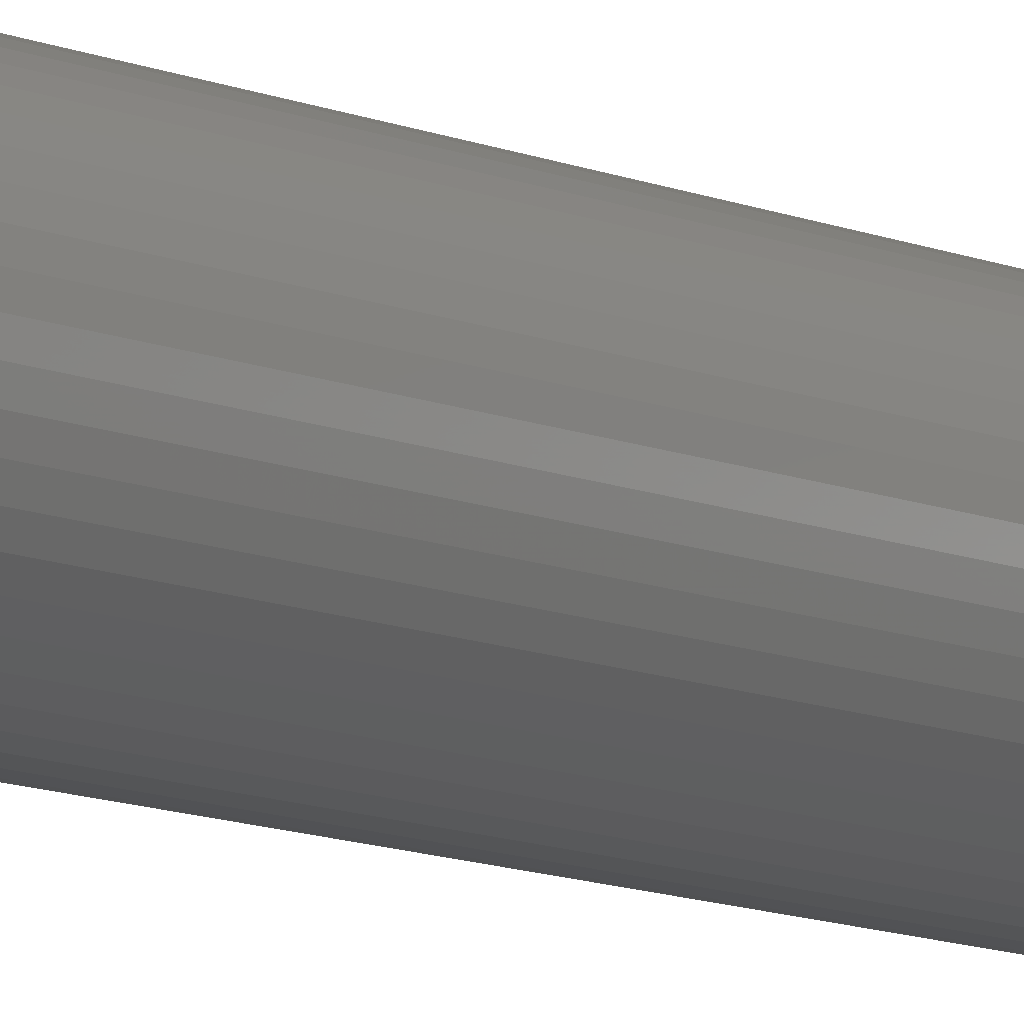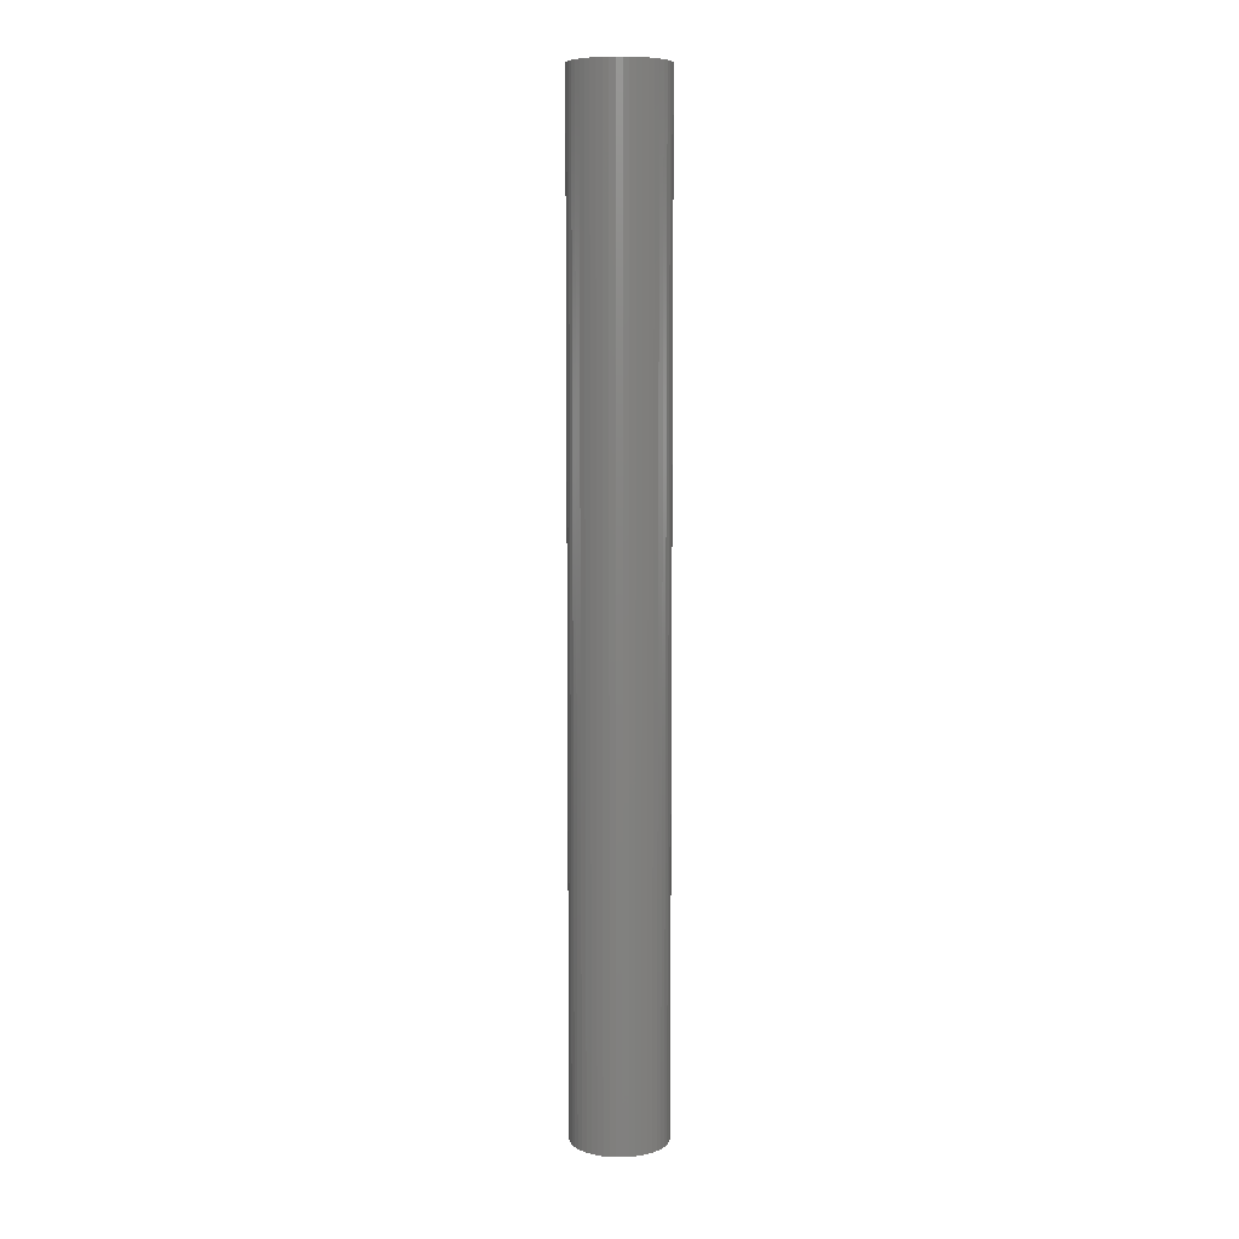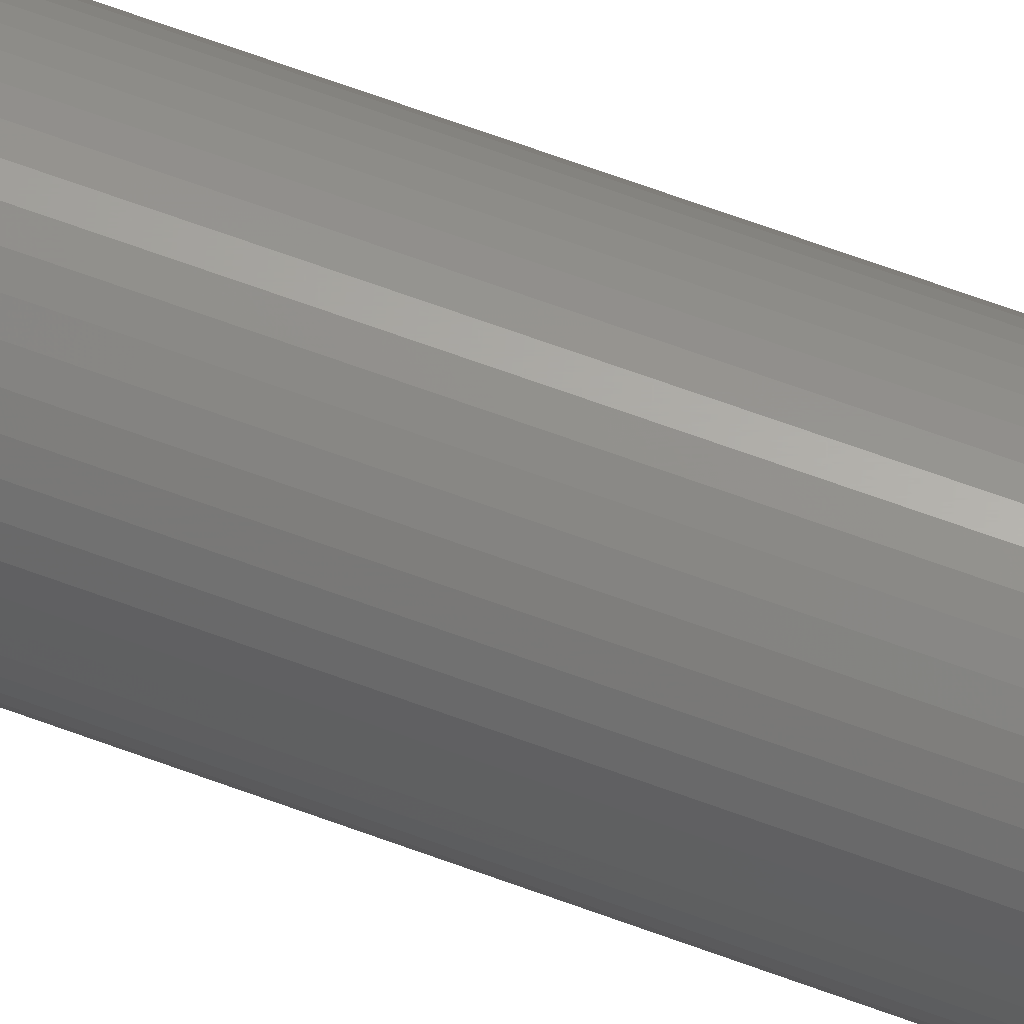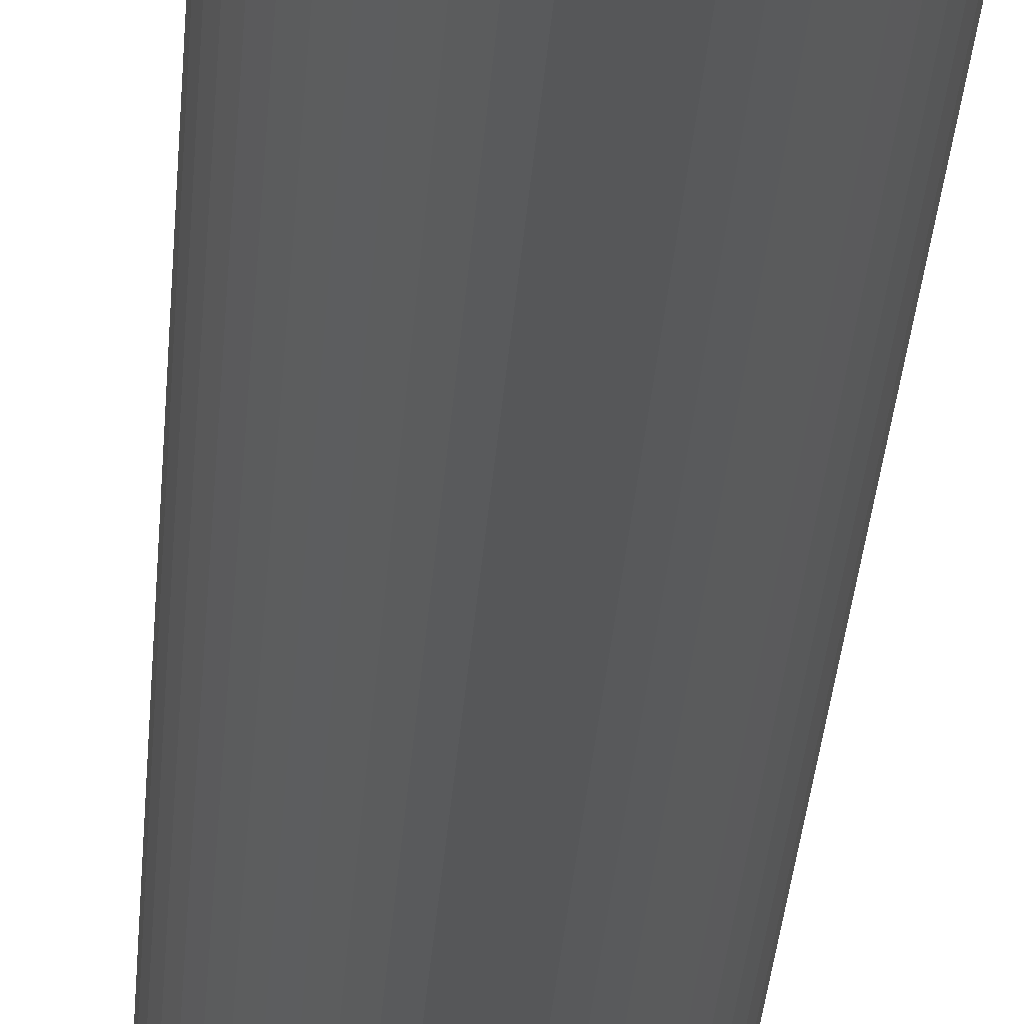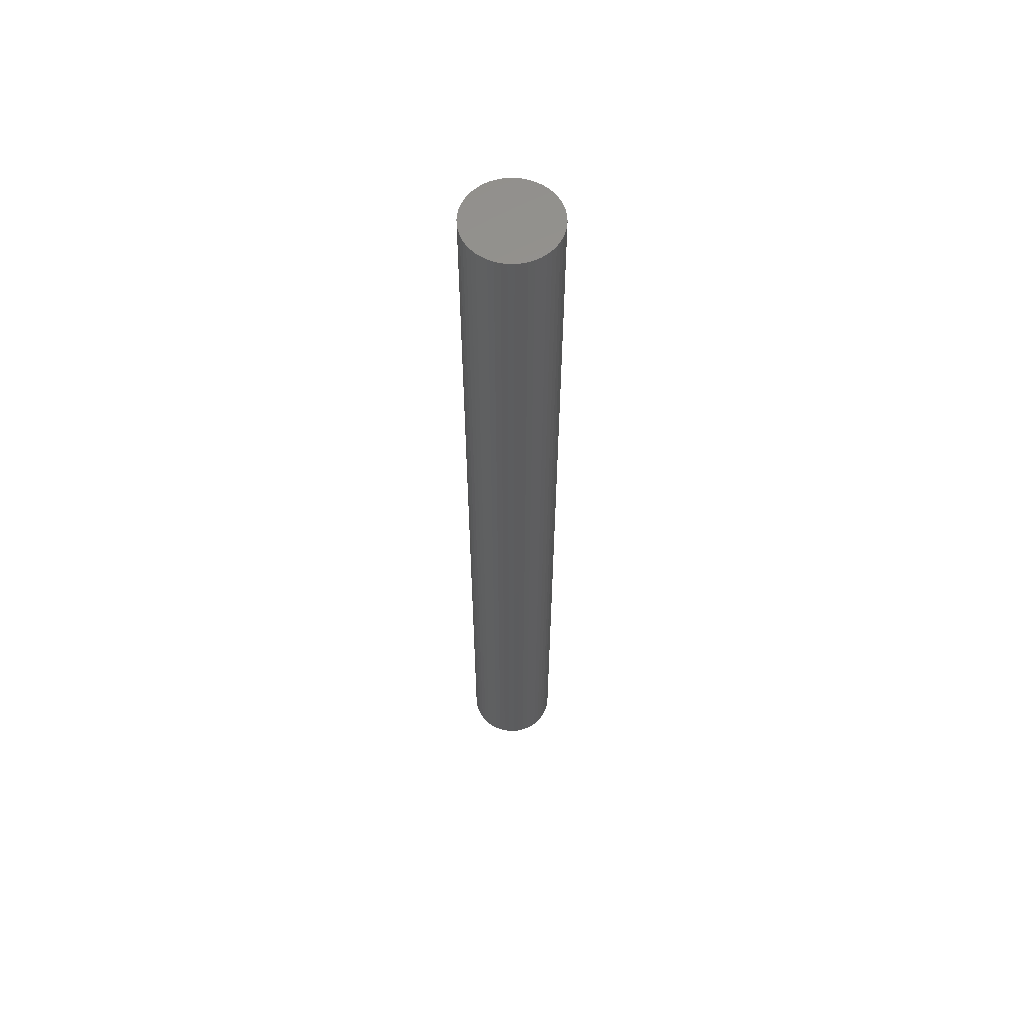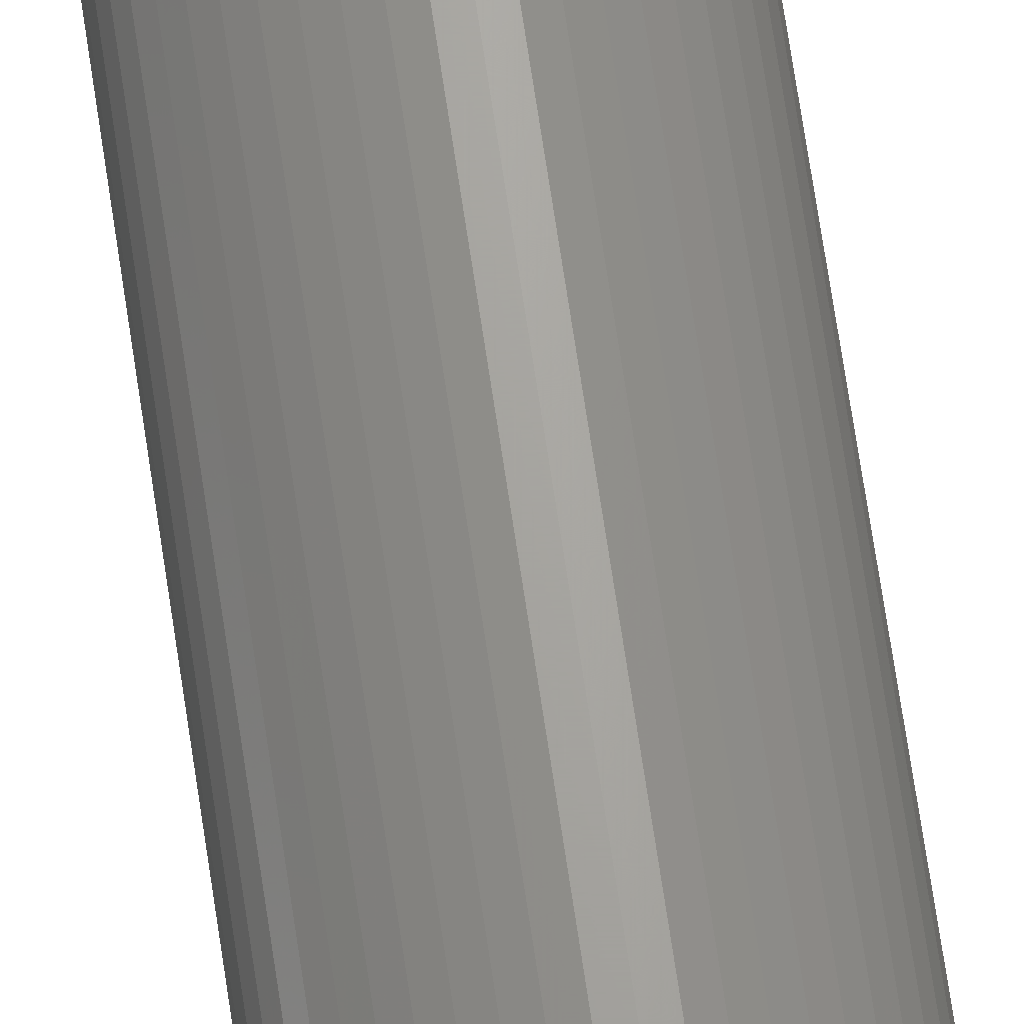
<metadata>
{"format":"stl","ext":"stl","renderer":"f3d","projection":"perspective","resolution":1024,"background":"white","views":[{"elev":-9.2,"azim":38.7,"up":"+Y"},{"elev":8.0,"azim":137.1,"up":"+Z"},{"elev":63.6,"azim":110.8,"up":"+Y"},{"elev":-16.7,"azim":-2.2,"up":"+Y"},{"elev":59.5,"azim":-78.2,"up":"+Z"},{"elev":67.2,"azim":-8.3,"up":"+Y"}]}
</metadata>
<code>
# stl→obj: 100 verts, 196 faces
v 4.35 0 45
v 4.316 0.5452 -45
v 4.316 0.5452 45
v 4.35 0 -45
v -4.35 0 -45
v -4.316 0.5452 45
v -4.316 0.5452 -45
v -4.35 0 45
v 0.2731 4.341 -45
v -0.2731 4.341 45
v 0.2731 4.341 45
v -0.2731 4.341 -45
v 4.316 -0.5452 45
v 4.213 1.082 45
v 4.213 -1.082 45
v 4.045 1.601 45
v 4.045 -1.601 45
v 3.812 2.096 45
v 3.812 -2.096 45
v 3.519 2.557 45
v 3.519 -2.557 45
v 3.171 2.978 45
v 3.171 -2.978 45
v 2.773 3.352 45
v 2.773 -3.352 45
v 2.331 3.673 45
v 2.331 -3.673 45
v 1.852 3.936 45
v 1.852 -3.936 45
v 1.344 4.137 45
v 1.344 -4.137 45
v 0.8151 4.273 45
v 0.8151 -4.273 45
v 0.2731 -4.341 45
v -0.2731 -4.341 45
v -0.8151 4.273 45
v -0.8151 -4.273 45
v -1.344 4.137 45
v -1.344 -4.137 45
v -1.852 3.936 45
v -1.852 -3.936 45
v -2.331 3.673 45
v -2.331 -3.673 45
v -2.773 3.352 45
v -2.773 -3.352 45
v -3.171 2.978 45
v -3.171 -2.978 45
v -3.519 2.557 45
v -3.519 -2.557 45
v -3.812 2.096 45
v -3.812 -2.096 45
v -4.045 1.601 45
v -4.045 -1.601 45
v -4.213 1.082 45
v -4.213 -1.082 45
v -4.316 -0.5452 45
v 3.171 2.978 -45
v 2.773 3.352 -45
v 4.316 -0.5452 -45
v 4.213 -1.082 -45
v 4.213 1.082 -45
v 4.045 -1.601 -45
v 4.045 1.601 -45
v 3.812 -2.096 -45
v 3.812 2.096 -45
v 3.519 -2.557 -45
v 3.519 2.557 -45
v 3.171 -2.978 -45
v 2.773 -3.352 -45
v 2.331 -3.673 -45
v 2.331 3.673 -45
v 1.852 -3.936 -45
v 1.852 3.936 -45
v 1.344 -4.137 -45
v 1.344 4.137 -45
v 0.8151 -4.273 -45
v 0.8151 4.273 -45
v 0.2731 -4.341 -45
v -0.2731 -4.341 -45
v -0.8151 -4.273 -45
v -0.8151 4.273 -45
v -1.344 -4.137 -45
v -1.344 4.137 -45
v -1.852 -3.936 -45
v -1.852 3.936 -45
v -2.331 -3.673 -45
v -2.331 3.673 -45
v -2.773 -3.352 -45
v -2.773 3.352 -45
v -3.171 -2.978 -45
v -3.171 2.978 -45
v -3.519 -2.557 -45
v -3.519 2.557 -45
v -3.812 -2.096 -45
v -3.812 2.096 -45
v -4.045 -1.601 -45
v -4.045 1.601 -45
v -4.213 -1.082 -45
v -4.213 1.082 -45
v -4.316 -0.5452 -45
f 1 2 3
f 2 1 4
f 5 6 7
f 6 5 8
f 9 10 11
f 10 9 12
f 3 13 1
f 14 13 3
f 14 15 13
f 16 15 14
f 16 17 15
f 18 17 16
f 18 19 17
f 20 19 18
f 20 21 19
f 22 21 20
f 22 23 21
f 24 23 22
f 24 25 23
f 26 25 24
f 26 27 25
f 28 27 26
f 28 29 27
f 30 29 28
f 30 31 29
f 32 31 30
f 32 33 31
f 11 33 32
f 11 34 33
f 10 34 11
f 10 35 34
f 36 35 10
f 36 37 35
f 38 37 36
f 38 39 37
f 40 39 38
f 40 41 39
f 42 41 40
f 42 43 41
f 44 43 42
f 44 45 43
f 46 45 44
f 46 47 45
f 48 47 46
f 48 49 47
f 50 49 48
f 50 51 49
f 52 51 50
f 52 53 51
f 54 53 52
f 54 55 53
f 6 55 54
f 6 56 55
f 56 6 8
f 57 24 22
f 24 57 58
f 59 2 4
f 60 2 59
f 60 61 2
f 62 61 60
f 62 63 61
f 64 63 62
f 64 65 63
f 66 65 64
f 66 67 65
f 68 67 66
f 68 57 67
f 69 57 68
f 69 58 57
f 70 58 69
f 70 71 58
f 72 71 70
f 72 73 71
f 74 73 72
f 74 75 73
f 76 75 74
f 76 77 75
f 78 77 76
f 78 9 77
f 79 9 78
f 79 12 9
f 80 12 79
f 80 81 12
f 82 81 80
f 82 83 81
f 84 83 82
f 84 85 83
f 86 85 84
f 86 87 85
f 88 87 86
f 88 89 87
f 90 89 88
f 90 91 89
f 92 91 90
f 92 93 91
f 94 93 92
f 94 95 93
f 96 95 94
f 96 97 95
f 98 97 96
f 98 99 97
f 100 99 98
f 100 7 99
f 7 100 5
f 89 46 44
f 46 89 91
f 83 40 38
f 40 83 85
f 18 67 20
f 67 18 65
f 75 32 30
f 32 75 77
f 71 28 26
f 28 71 73
f 97 50 95
f 50 97 52
f 93 46 91
f 46 93 48
f 12 36 10
f 36 12 81
f 19 62 17
f 62 19 64
f 17 60 15
f 60 17 62
f 3 61 14
f 61 3 2
f 16 65 18
f 65 16 63
f 73 30 28
f 30 73 75
f 58 26 24
f 26 58 71
f 99 52 97
f 52 99 54
f 85 42 40
f 42 85 87
f 13 4 1
f 4 13 59
f 90 45 47
f 45 90 88
f 100 8 5
f 8 100 56
f 79 34 35
f 34 79 78
f 14 63 16
f 63 14 61
f 20 57 22
f 57 20 67
f 77 11 32
f 11 77 9
f 95 48 93
f 48 95 50
f 7 54 99
f 54 7 6
f 87 44 42
f 44 87 89
f 81 38 36
f 38 81 83
f 23 66 21
f 66 23 68
f 72 27 29
f 27 72 70
f 69 23 25
f 23 69 68
f 15 59 13
f 59 15 60
f 84 39 41
f 39 84 82
f 74 29 31
f 29 74 72
f 76 31 33
f 31 76 74
f 78 33 34
f 33 78 76
f 21 64 19
f 64 21 66
f 80 35 37
f 35 80 79
f 86 41 43
f 41 86 84
f 90 49 92
f 49 90 47
f 94 53 96
f 53 94 51
f 96 55 98
f 55 96 53
f 98 56 100
f 56 98 55
f 70 25 27
f 25 70 69
f 88 43 45
f 43 88 86
f 82 37 39
f 37 82 80
f 92 51 94
f 51 92 49

</code>
